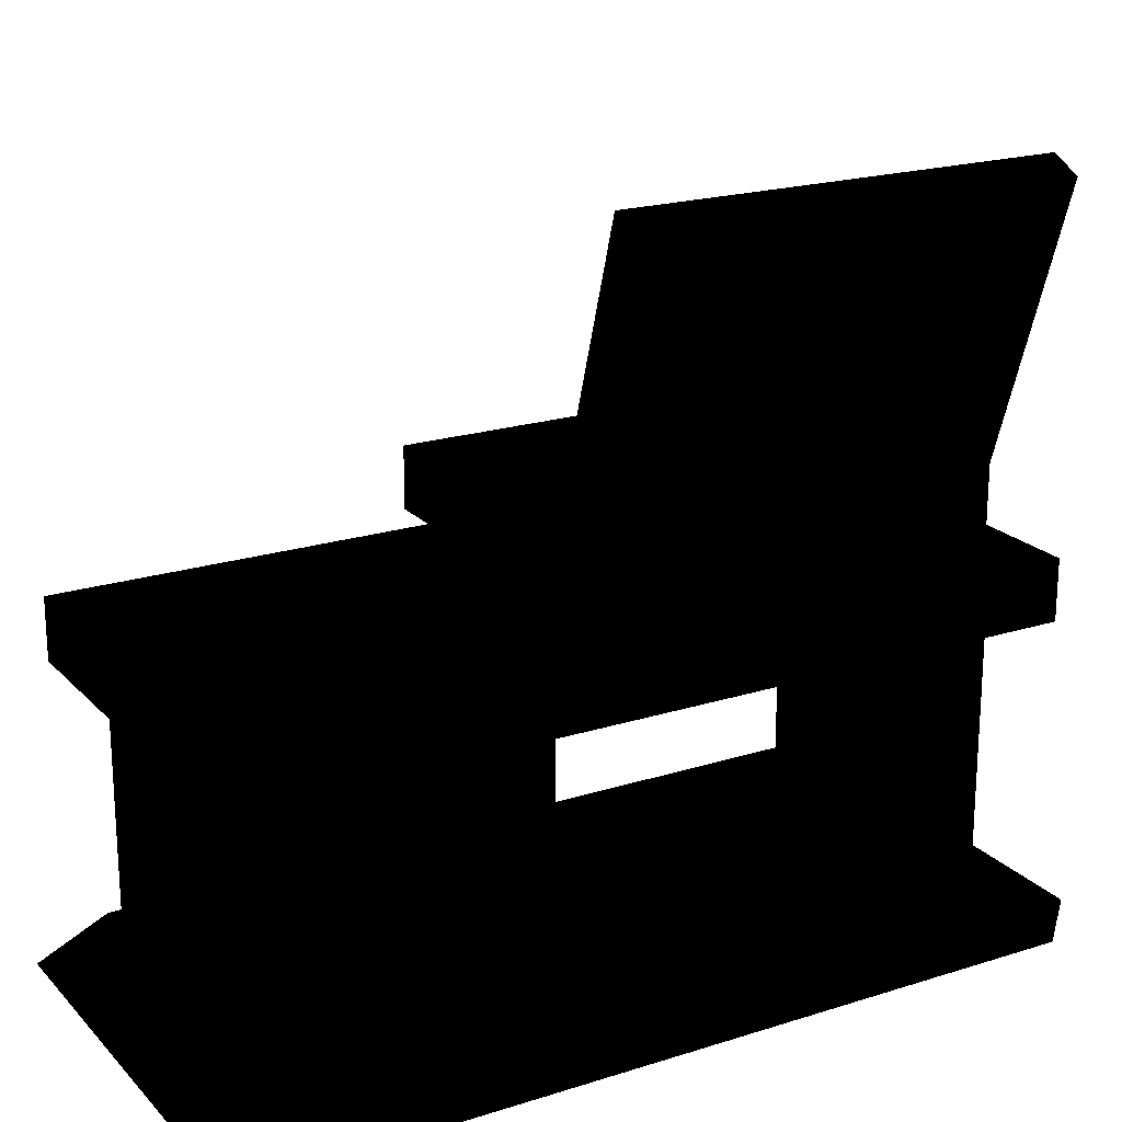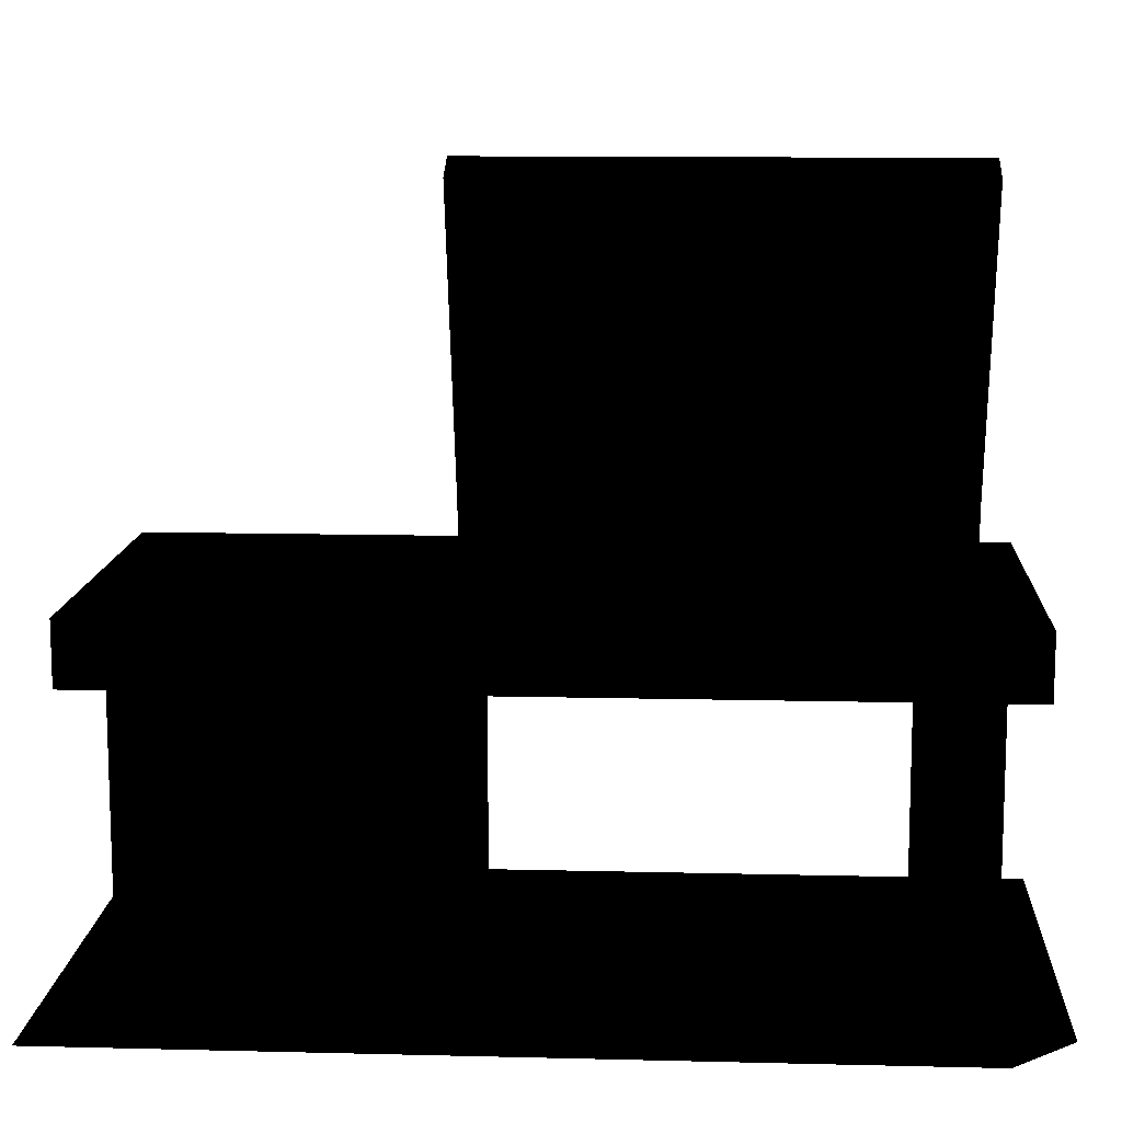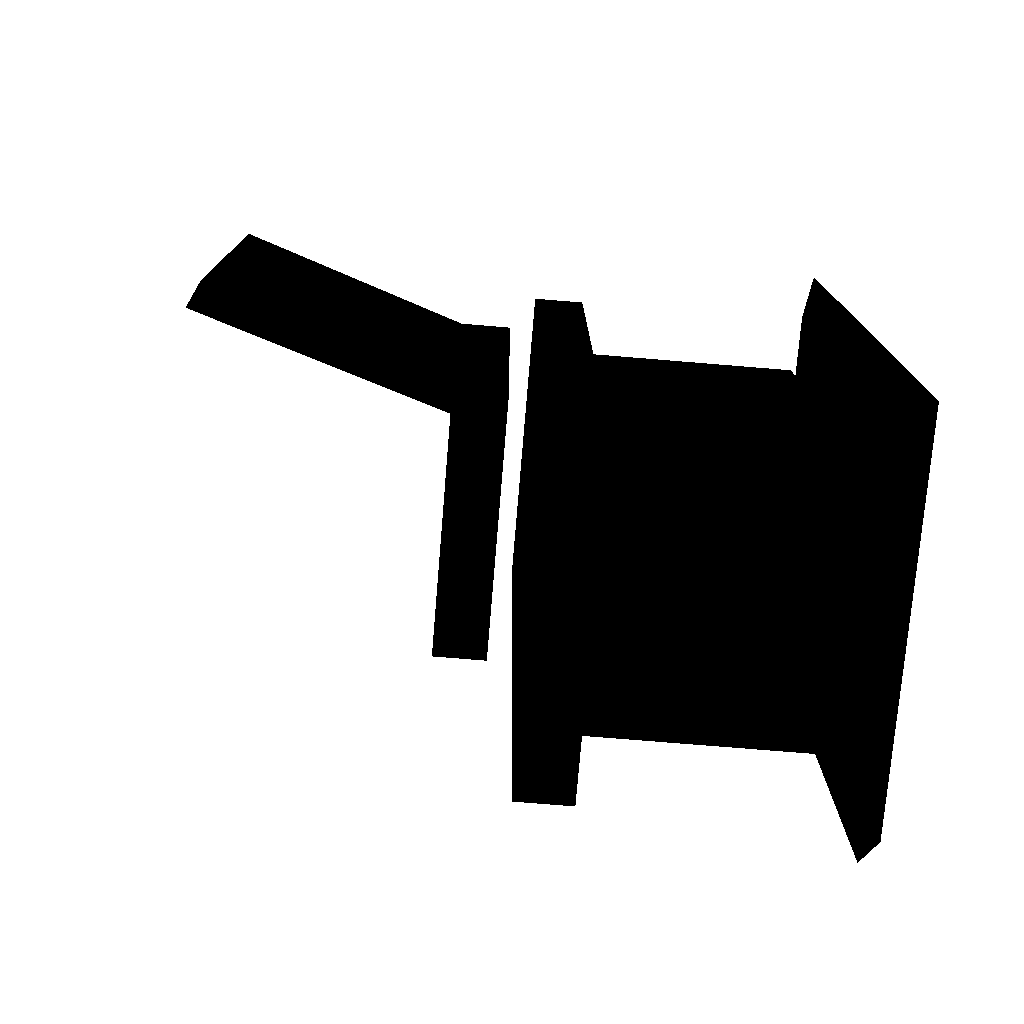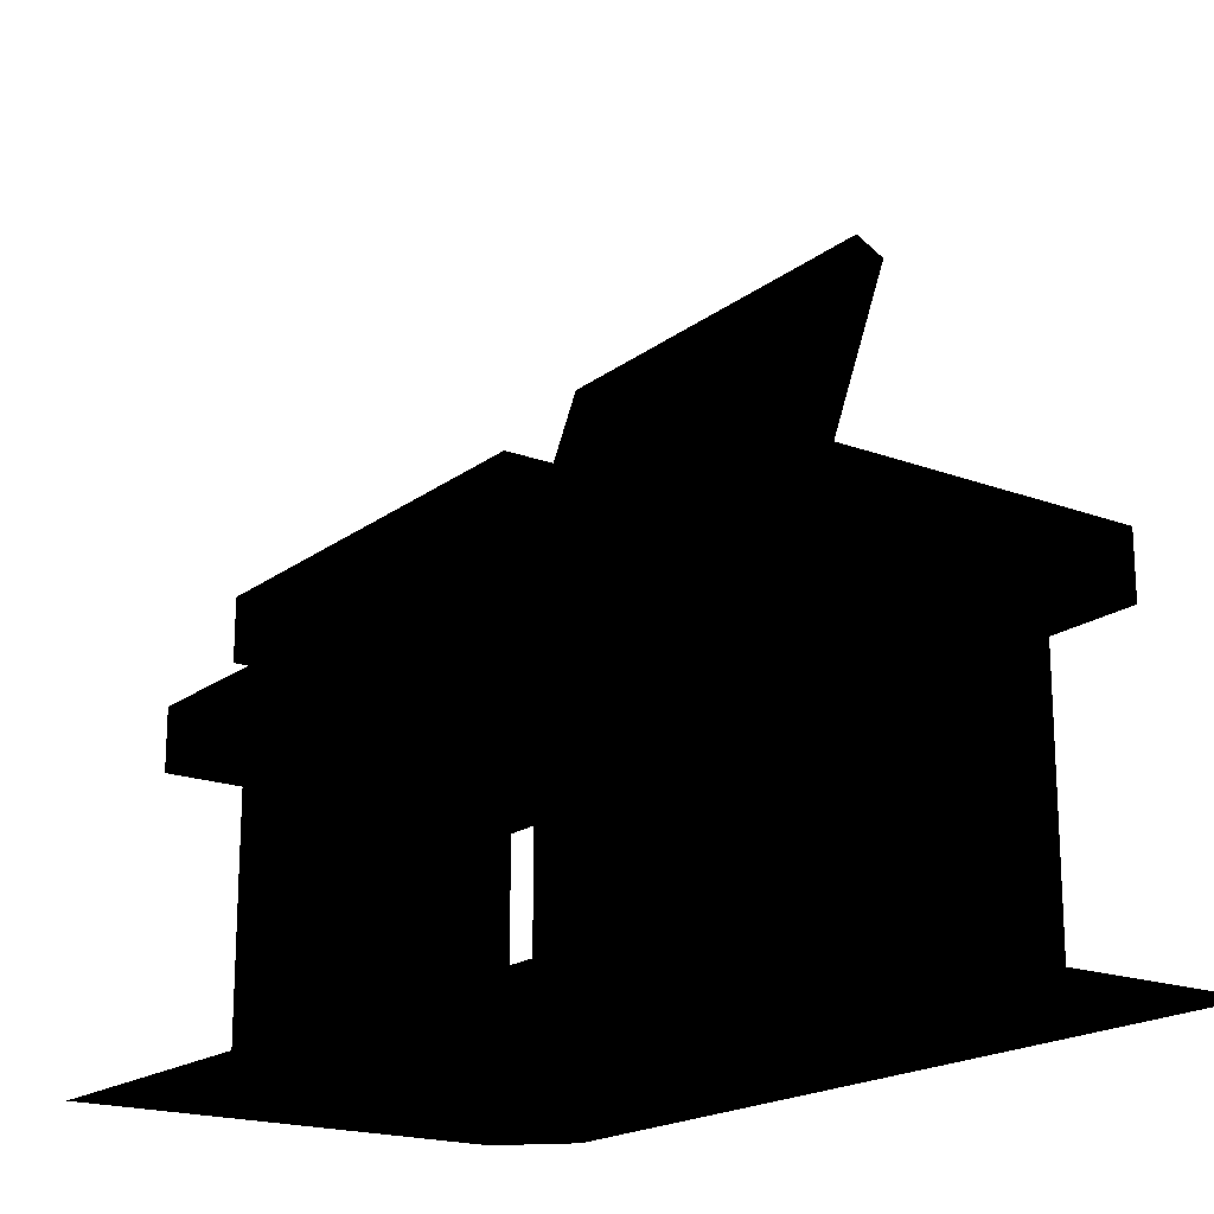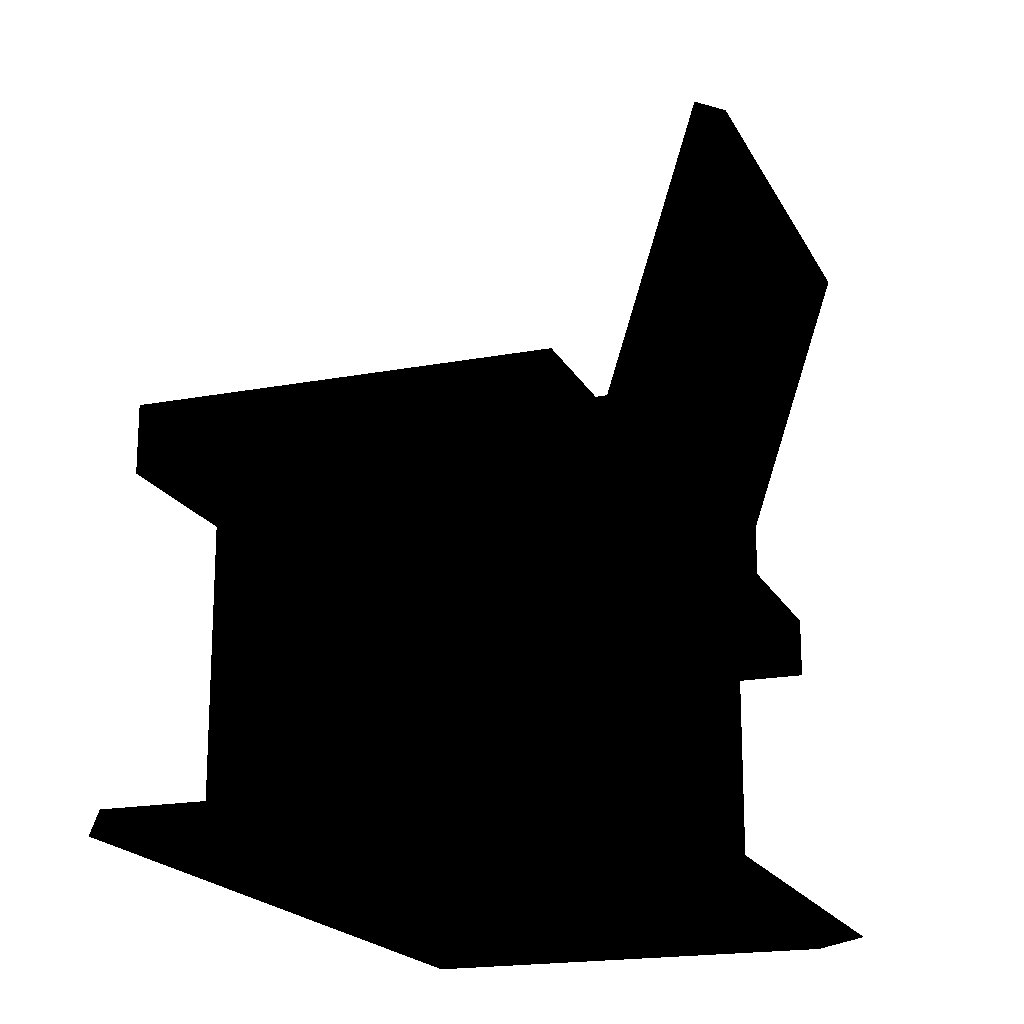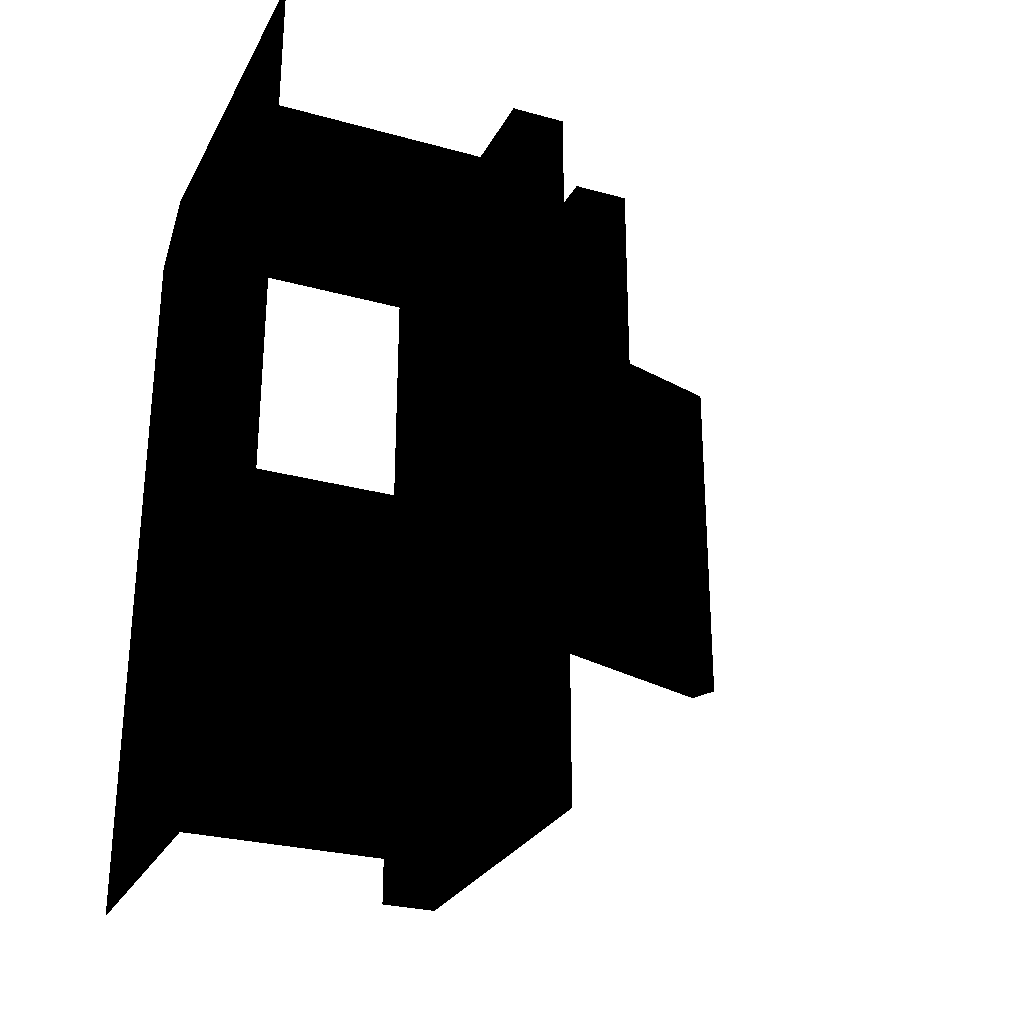
<metadata>
{"format":"obj","ext":"obj","renderer":"f3d","projection":"perspective","resolution":1024,"background":"white","views":[{"elev":20.3,"azim":-120.0,"up":"+Y"},{"elev":11.8,"azim":-86.6,"up":"+Y"},{"elev":-76.0,"azim":-94.7,"up":"+Z"},{"elev":-18.9,"azim":144.4,"up":"+Y"},{"elev":-18.7,"azim":-160.0,"up":"+Y"},{"elev":-27.4,"azim":66.9,"up":"+Z"}]}
</metadata>
<code>
g polygon0
v -3.58 16.93 8
v -3.58 16.93 -2
v -5.439 22.64 -2
v -5.43 22.64 8
f 1 2 3 4
g polygon1
v 9 0.5 13
v 9 0.5 -13
v 7 0.5 13
v 7 0.5 -16
v -5 0.5 13
v -5 0.5 -16
v -7 0.5 11
v -7 0.5 -16
f 5 6 7
f 6 8 7
f 7 8 9
f 8 10 9
f 9 10 11
f 10 12 11
g polygon2
v -5 10 -15
v -5 12 -15
v -3 10 -15
v -3 12 -15
v 5 10 -15
v 5 12 -15
v 7 10 -15
v 7 12 -15
f 13 14 15
f 14 16 15
f 15 16 17
f 16 18 17
f 17 18 19
f 18 20 19
v 7 10 12
v 7 12 12
v 5 10 12
v 5 12 12
v -3 10 12
v -3 12 12
v -5 10 12
v -5 12 12
f 21 22 23
f 22 24 23
f 23 24 25
f 24 26 25
f 25 26 27
f 26 28 27
v -7 24 10
v -7 24 -4
v -4 15 10
v -4 15 -4
v -4 13 10
v -4 13 -4
f 29 30 31
f 30 32 31
f 31 32 33
f 32 34 33
v 5 7 -14
v 5 7 -4
v 5 1 -4
v 5 1 -14
v -3 10 -4
v -3 10 -14
v -3 1 -14
v -3 1 -4
v 5 10 -14
v 5 10 -4
v 5 7 -4
v 5 7 -14
v -3 10 -14
v 5 10 -14
v 5 7 -14
v -3 1 -14
v -3 10 11
v -3 10 9
v -3 1 9
v -3 1 11
v 5 10 11
v -3 10 11
v -3 1 11
v 5 1 11
v 5 10 9
v 5 10 11
v 5 1 11
v 5 1 9
v -5 12 -15
v -5 12 12
v -3 12 12
v -3 12 -15
v 5 12 -15
v -3 12 -15
v -3 12 12
v 5 12 12
v 7 12 -15
v 5 12 -15
v 5 12 12
v 7 12 12
v -5 10 -15
v -5 10 12
v -5 12 12
v -5 12 -15
v 7 12 -15
v 7 12 12
v 7 10 12
v 7 10 -15
v 5 10 9
v 5 1 9
v -3 1 9
v -3 10 9
v 6 13 -4
v -4 13 -4
v -3 15 -4
v 6 15 -4
v -3 15 10
v -3 15 -4
v -3.58 16.93 -2
v -3.58 16.93 8
v -5.439 22.64 -2
v -6.003 24.49 -4
v -5.997 24.49 10
v -5.43 22.64 8
v -3 15 10
v -3.58 16.93 8
v -5.43 22.64 8
v -5.997 24.49 10
v -3.58 16.93 -2
v -3 15 -4
v -6.003 24.49 -4
v -5.439 22.64 -2
v -4 15 10
v -3 15 10
v -5.997 24.49 10
v -7 24 10
v -3 15 -4
v -4 15 -4
v -7 24 -4
v -6.003 24.49 -4
v 6 15 -4
v -3 15 -4
v -3 15 10
v 6 15 10
v 6 13 10
v 6 13 -4
v 6 15 -4
v 6 15 10
v -4 13 10
v 6 13 10
v 6 15 10
v -3 15 10
v 5 7 -4
v 5 10 -4
v -3 10 -4
v -3 1 -4
v -6.003 24.49 -4
v -7 24 -4
v -7 24 10
v -5.997 24.49 10
f 35 36 37 38
f 39 40 41 42
f 43 44 45 46
f 47 48 49 50
f 51 52 53 54
f 55 56 57 58
f 59 60 61 62
f 63 64 65 66
f 67 68 69 70
f 71 72 73 74
f 75 76 77 78
f 79 80 81 82
f 83 84 85 86
f 87 88 89 90
f 91 92 93 94
f 95 96 97 98
f 99 100 101 102
f 103 104 105 106
f 107 108 109 110
f 111 112 113 114
f 115 116 117 118
f 119 120 121 122
f 123 124 125 126
f 127 128 129 130
f 131 132 133 134
v 5 7 -4
v -3 1 -4
v 5 1 -4
v -3 1 -14
v 5 7 -14
v 5 1 -14
v -4 13 10
v -3 15 10
v -4 15 10
v -3 15 -4
v -4 13 -4
v -4 15 -4
f 135 136 137
f 138 139 140
f 141 142 143
f 144 145 146

</code>
